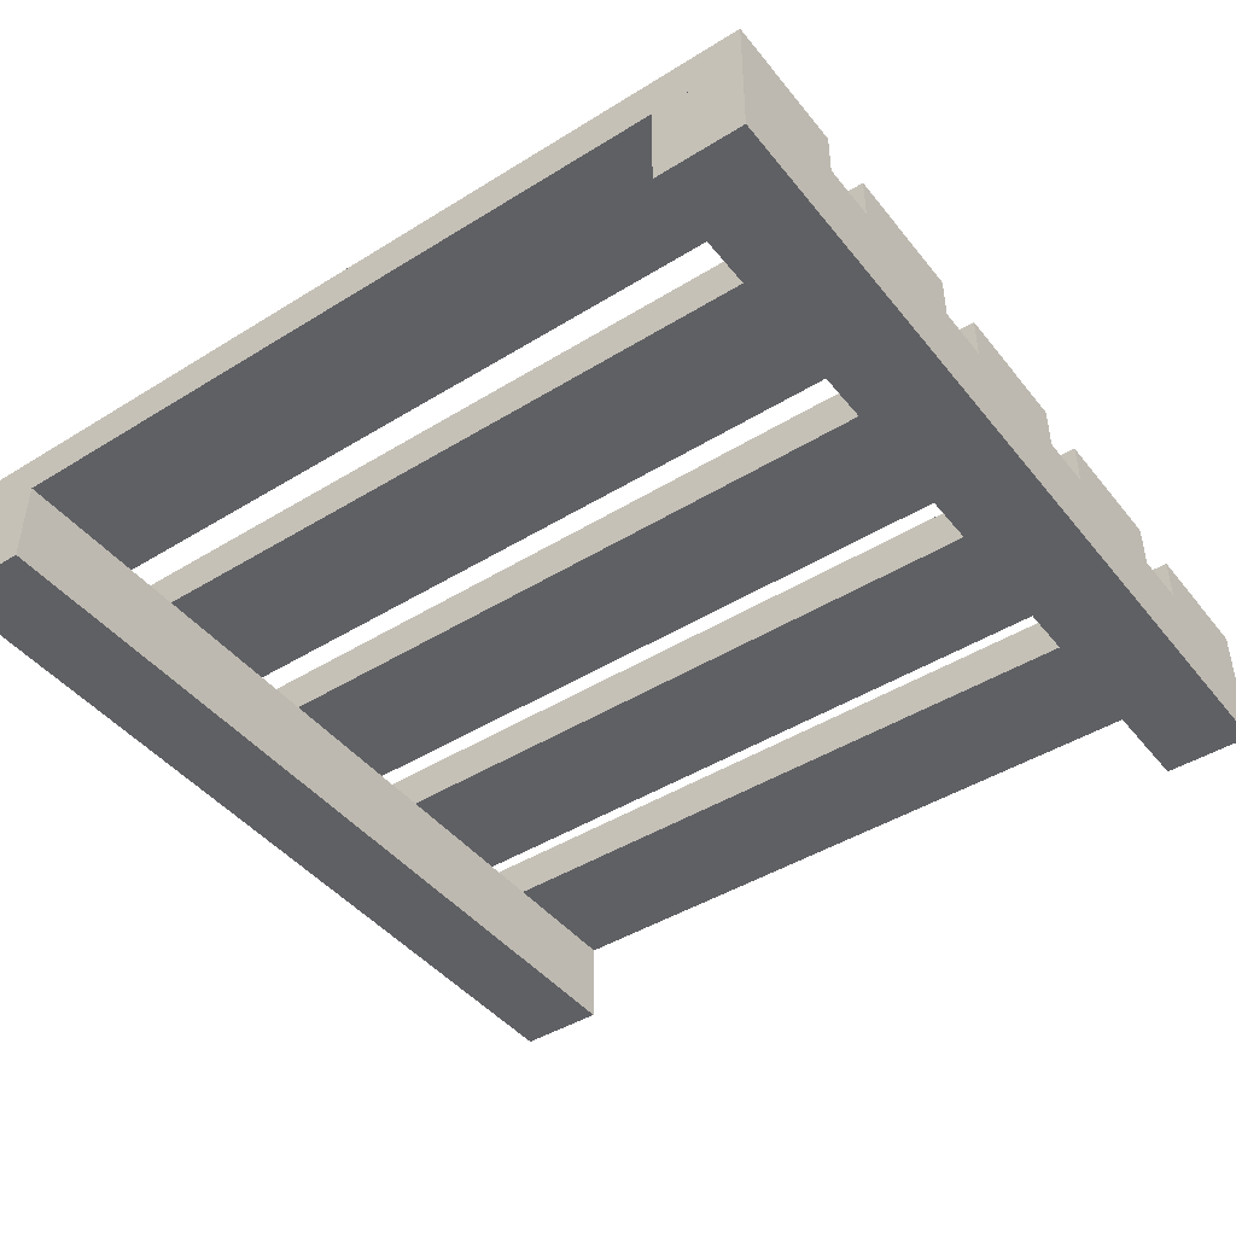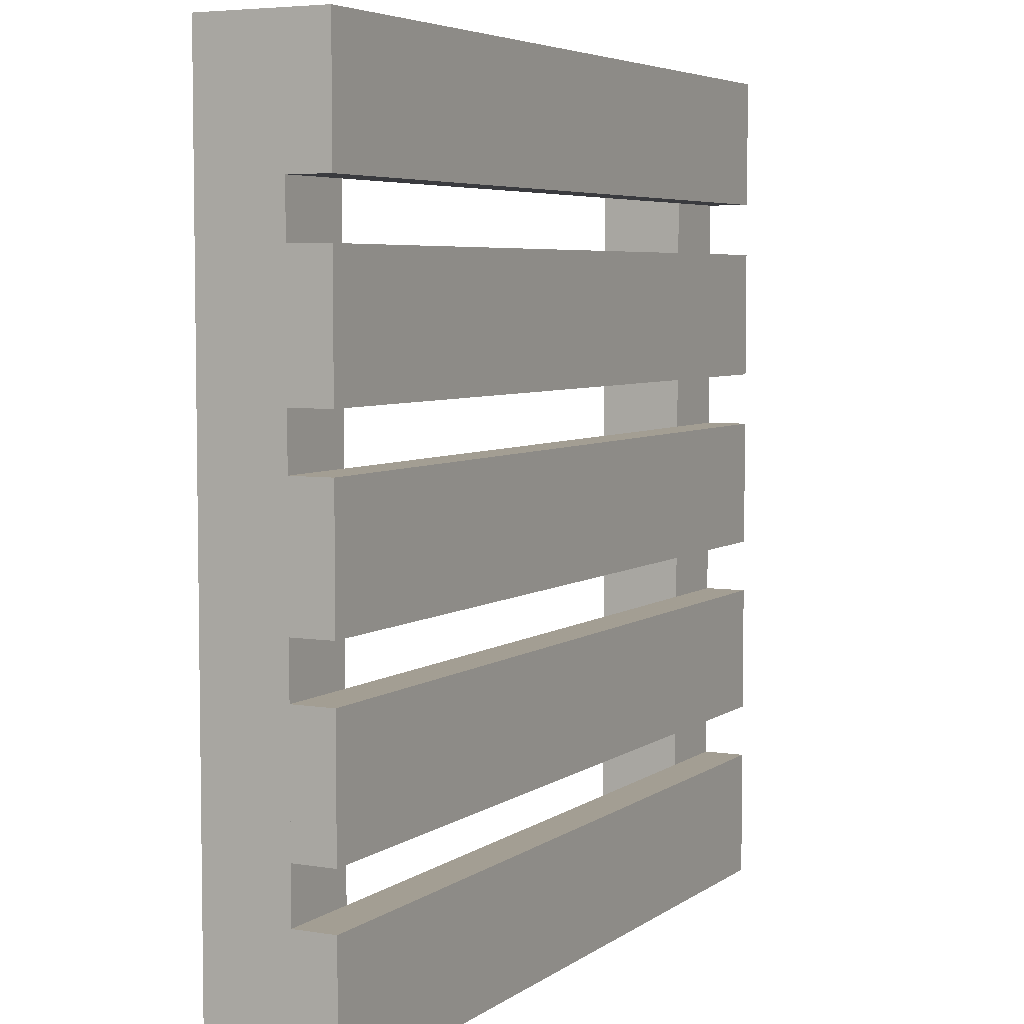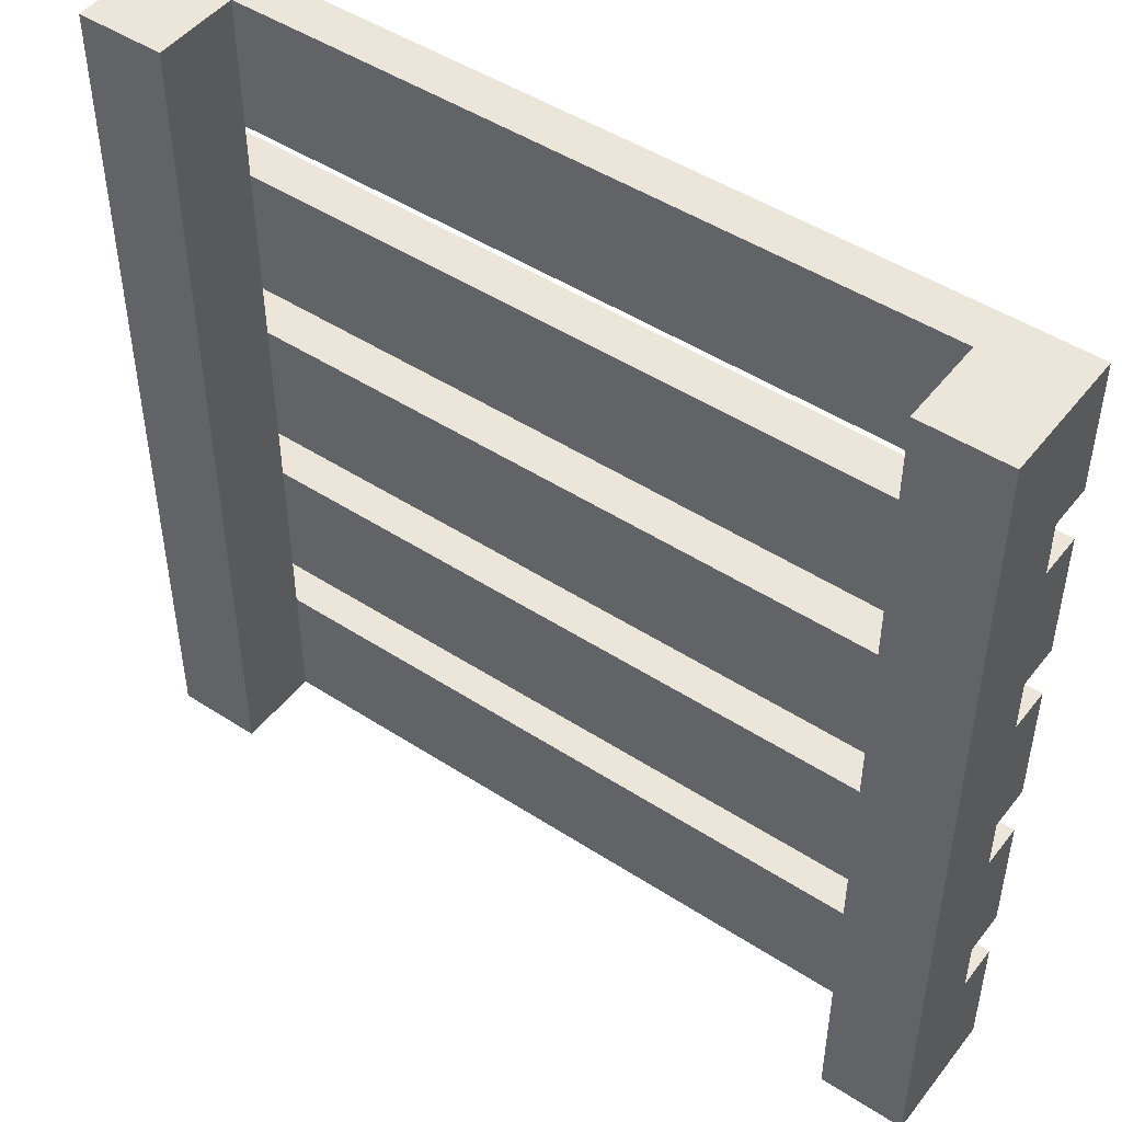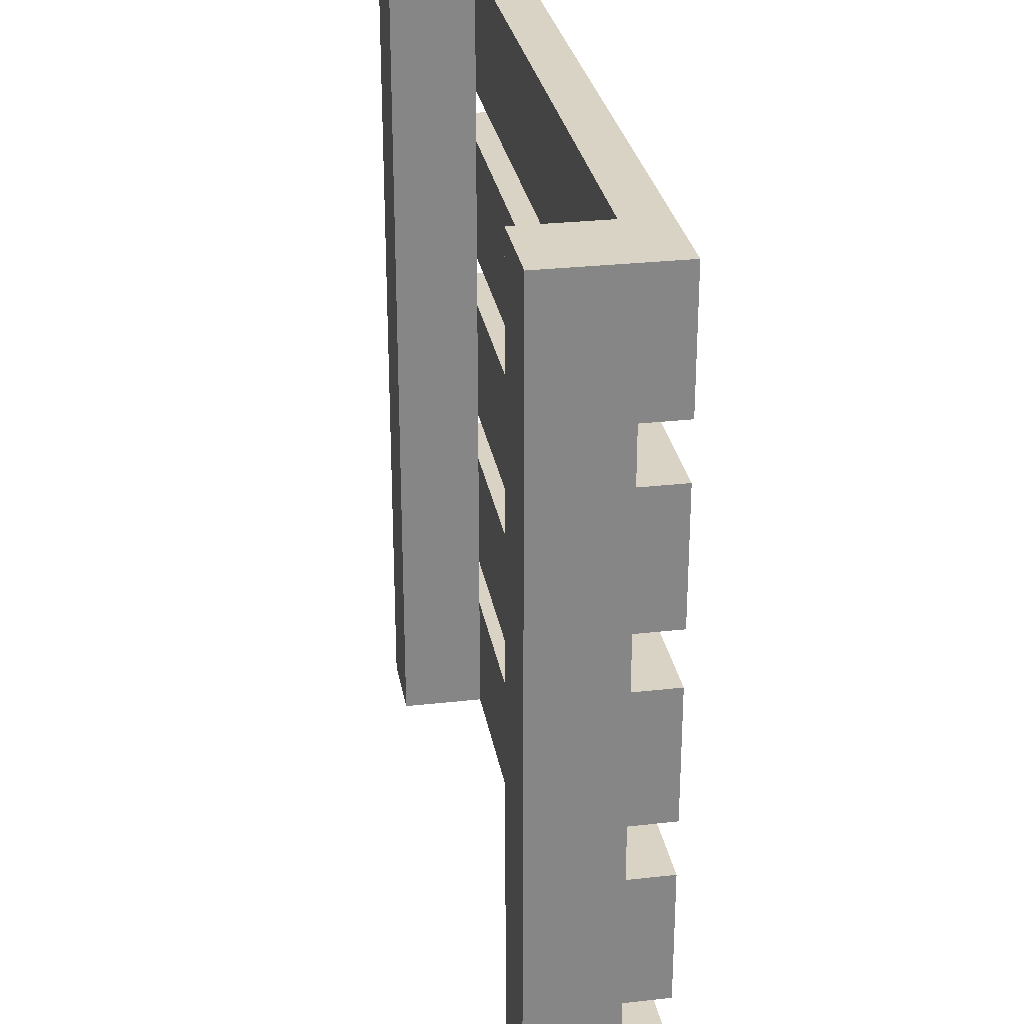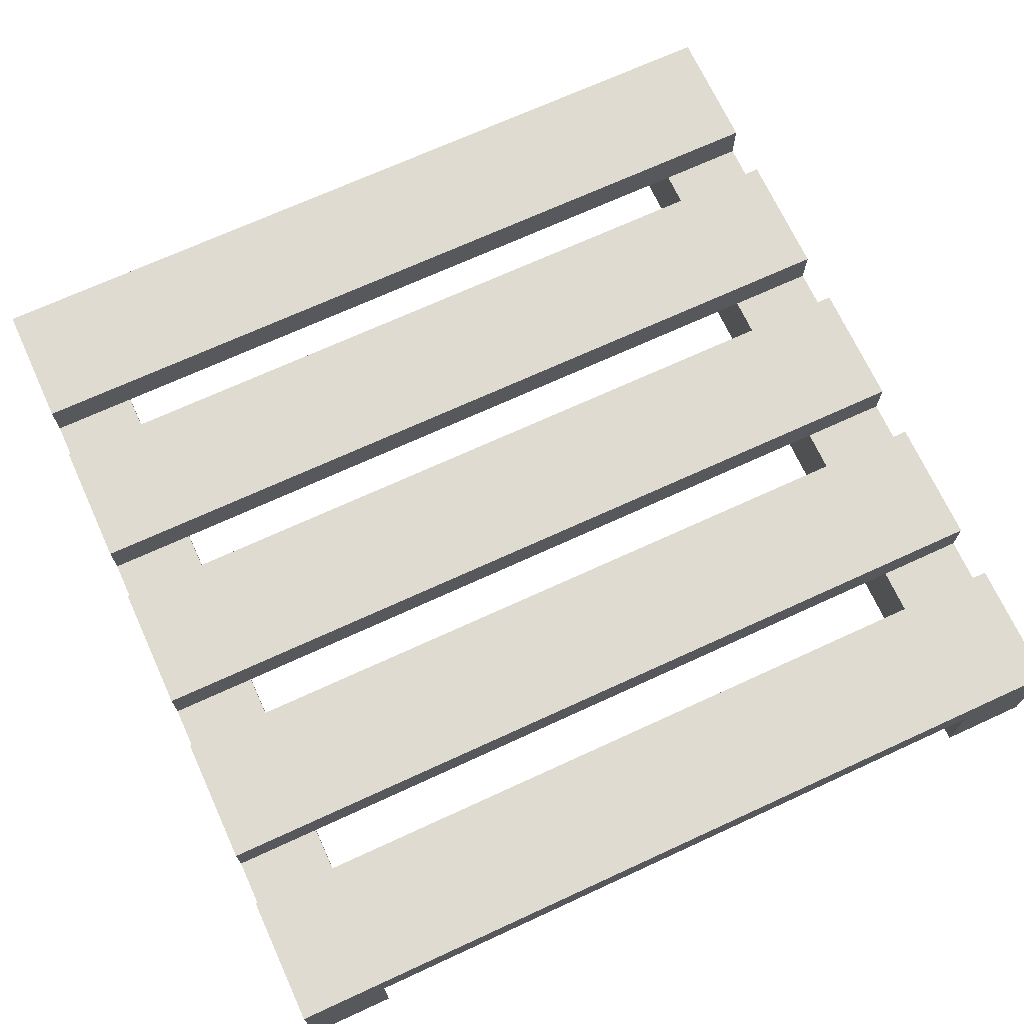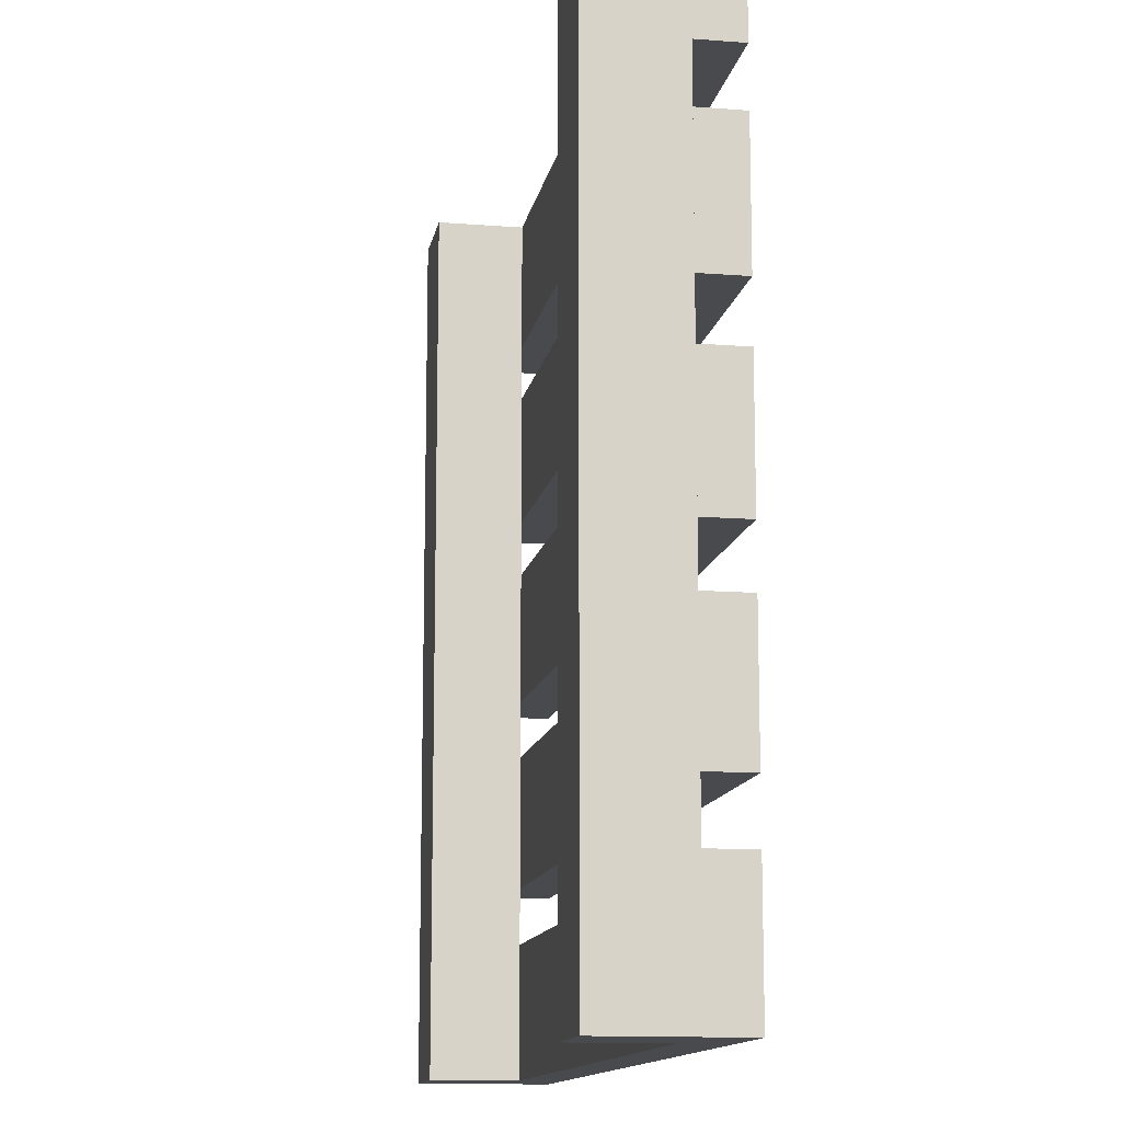
<metadata>
{"format":"obj","ext":"obj","renderer":"f3d","projection":"perspective","resolution":1024,"background":"white","views":[{"elev":-44.1,"azim":-144.1,"up":"+Y"},{"elev":5.2,"azim":117.2,"up":"+Z"},{"elev":47.9,"azim":36.1,"up":"+Z"},{"elev":28.3,"azim":80.3,"up":"+Z"},{"elev":70.1,"azim":-24.7,"up":"+Y"},{"elev":-13.0,"azim":79.8,"up":"+Z"}]}
</metadata>
<code>
g pallet
v -0.4 0.1 -0.5 1 1 1
v -0.4 0.1 0.5 1 1 1
v -0.5 0.1 -0.5 1 1 1
v -0.5 0.1 0.5 1 1 1
v -0.5 0 -0.5 1 1 1
v -0.4 0 -0.5 1 1 1
v -0.4 1.381e-12 0.5 1 1 1
v -0.5 1.381e-12 0.5 1 1 1
v 0.5 0.1 -0.5 1 1 1
v 0.5 0 -0.5 1 1 1
v 0.5 0.1 0.5 1 1 1
v 0.5 1.381e-12 0.5 1 1 1
v 0.4 0 -0.5 1 1 1
v 0.4 0.1 -0.5 1 1 1
v 0.4 0.1 0.5 1 1 1
v 0.4 1.381e-12 0.5 1 1 1
v 0.5 0.15 -0.5 1 1 1
v 0.5 0.1 -0.5 1 1 1
v 0.5 0.15 -0.35 1 1 1
v 0.5 0.1 -0.35 1 1 1
v -0.5 0.1 -0.35 1 1 1
v -0.5 0.15 -0.35 1 1 1
v -0.5 0.15 -0.5 1 1 1
v 0.5 0.15 0.35 1 1 1
v 0.5 0.1 0.35 1 1 1
v 0.5 0.15 0.5 1 1 1
v -0.5 0.1 0.5 1 1 1
v -0.5 0.15 0.5 1 1 1
v -0.5 0.15 0.35 1 1 1
v -0.5 0.1 0.35 1 1 1
v 0.5 0.15 -0.075 1 1 1
v 0.5 0.1 -0.075 1 1 1
v 0.5 0.15 0.075 1 1 1
v 0.5 0.1 0.075 1 1 1
v -0.5 0.1 0.075 1 1 1
v -0.5 0.15 0.075 1 1 1
v -0.5 0.15 -0.075 1 1 1
v -0.5 0.1 -0.075 1 1 1
v -0.5 0.15 -0.1375 1 1 1
v -0.5 0.1 -0.1375 1 1 1
v -0.5 0.15 -0.2875 1 1 1
v -0.5 0.1 -0.2875 1 1 1
v 0.5 0.1 -0.2875 1 1 1
v 0.5 0.15 -0.2875 1 1 1
v 0.5 0.15 -0.1375 1 1 1
v 0.5 0.1 -0.1375 1 1 1
v -0.5 0.15 0.2875 1 1 1
v -0.5 0.1 0.2875 1 1 1
v -0.5 0.15 0.1375 1 1 1
v -0.5 0.1 0.1375 1 1 1
v 0.5 0.1 0.1375 1 1 1
v 0.5 0.15 0.1375 1 1 1
v 0.5 0.15 0.2875 1 1 1
v 0.5 0.1 0.2875 1 1 1
f 3 2 1
f 2 3 4
f 3 6 5
f 6 3 1
f 2 6 1
f 6 2 7
f 8 6 7
f 6 8 5
f 5 4 3
f 4 5 8
f 2 8 7
f 8 2 4
f 11 10 9
f 10 11 12
f 14 10 13
f 10 14 9
f 13 15 14
f 15 13 16
f 14 11 9
f 11 14 15
f 11 16 12
f 16 11 15
f 16 10 12
f 10 16 13
f 19 18 17
f 18 19 20
f 19 21 20
f 21 19 22
f 3 22 23
f 22 3 21
f 20 3 18
f 3 20 21
f 3 17 18
f 17 3 23
f 23 19 17
f 19 23 22
f 26 25 24
f 25 26 11
f 26 27 11
f 27 26 28
f 30 28 29
f 28 30 27
f 11 30 25
f 30 11 27
f 30 24 25
f 24 30 29
f 29 26 24
f 26 29 28
f 33 32 31
f 32 33 34
f 33 35 34
f 35 33 36
f 38 36 37
f 36 38 35
f 34 38 32
f 38 34 35
f 38 31 32
f 31 38 37
f 37 33 31
f 33 37 36
f 41 40 39
f 40 41 42
f 41 43 42
f 43 41 44
f 46 44 45
f 44 46 43
f 42 46 40
f 46 42 43
f 46 39 40
f 39 46 45
f 45 41 39
f 41 45 44
f 49 48 47
f 48 49 50
f 49 51 50
f 51 49 52
f 54 52 53
f 52 54 51
f 50 54 48
f 54 50 51
f 54 47 48
f 47 54 53
f 53 49 47
f 49 53 52
g pallet
f 3 2 1
f 2 3 4
f 3 6 5
f 6 3 1
f 2 6 1
f 6 2 7
f 8 6 7
f 6 8 5
f 5 4 3
f 4 5 8
f 2 8 7
f 8 2 4
f 11 10 9
f 10 11 12
f 14 10 13
f 10 14 9
f 13 15 14
f 15 13 16
f 14 11 9
f 11 14 15
f 11 16 12
f 16 11 15
f 16 10 12
f 10 16 13
f 19 18 17
f 18 19 20
f 19 21 20
f 21 19 22
f 3 22 23
f 22 3 21
f 20 3 18
f 3 20 21
f 3 17 18
f 17 3 23
f 23 19 17
f 19 23 22
f 26 25 24
f 25 26 11
f 26 27 11
f 27 26 28
f 30 28 29
f 28 30 27
f 11 30 25
f 30 11 27
f 30 24 25
f 24 30 29
f 29 26 24
f 26 29 28
f 33 32 31
f 32 33 34
f 33 35 34
f 35 33 36
f 38 36 37
f 36 38 35
f 34 38 32
f 38 34 35
f 38 31 32
f 31 38 37
f 37 33 31
f 33 37 36
f 41 40 39
f 40 41 42
f 41 43 42
f 43 41 44
f 46 44 45
f 44 46 43
f 42 46 40
f 46 42 43
f 46 39 40
f 39 46 45
f 45 41 39
f 41 45 44
f 49 48 47
f 48 49 50
f 49 51 50
f 51 49 52
f 54 52 53
f 52 54 51
f 50 54 48
f 54 50 51
f 54 47 48
f 47 54 53
f 53 49 47
f 49 53 52

</code>
